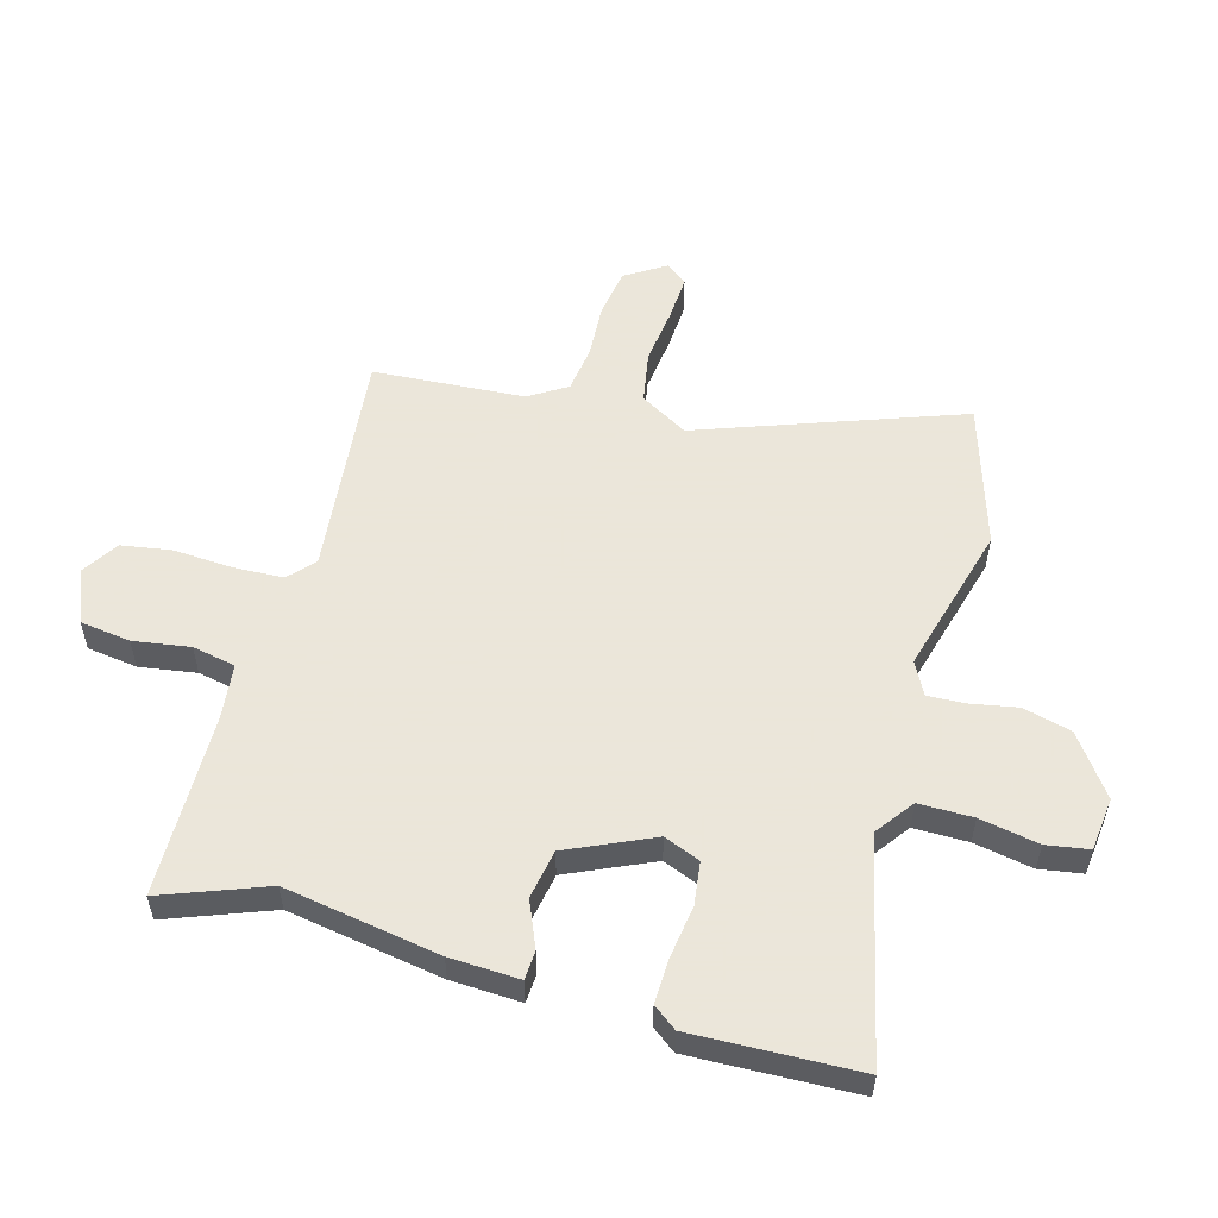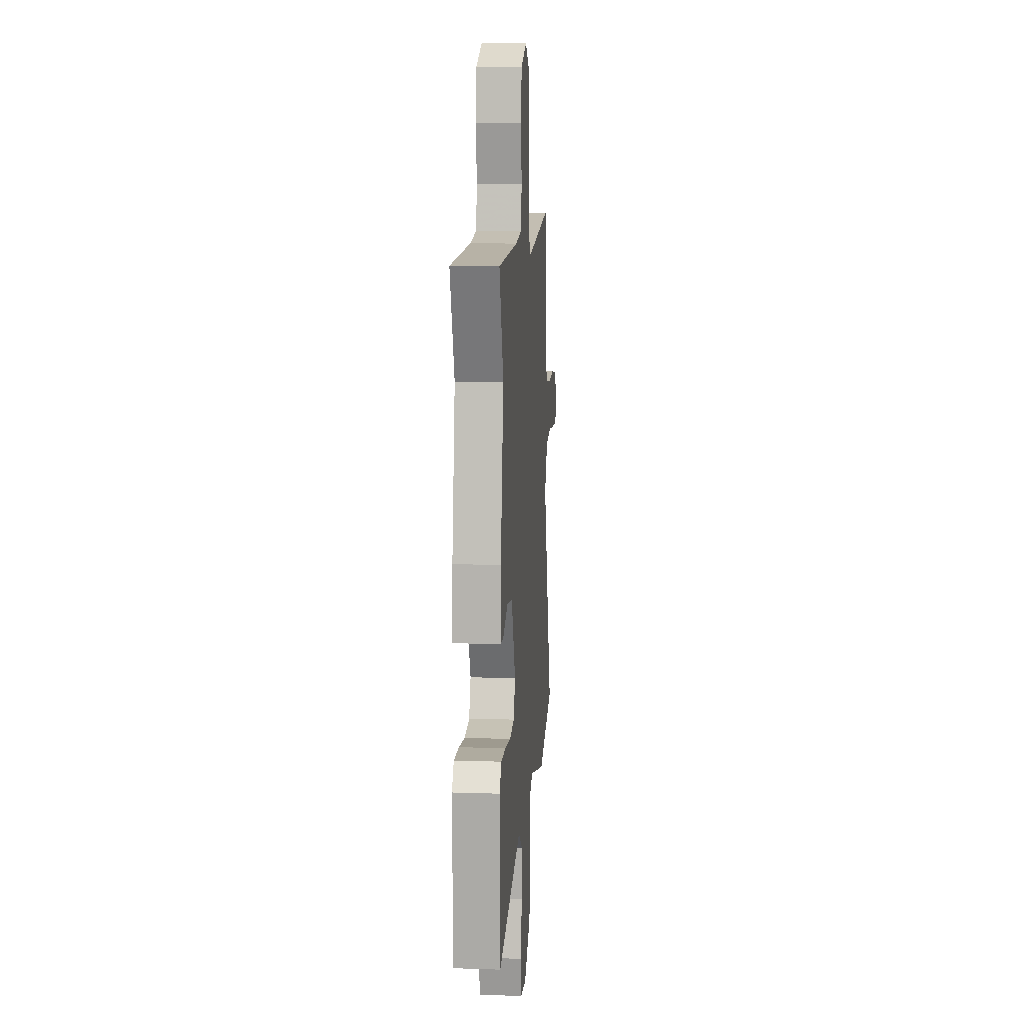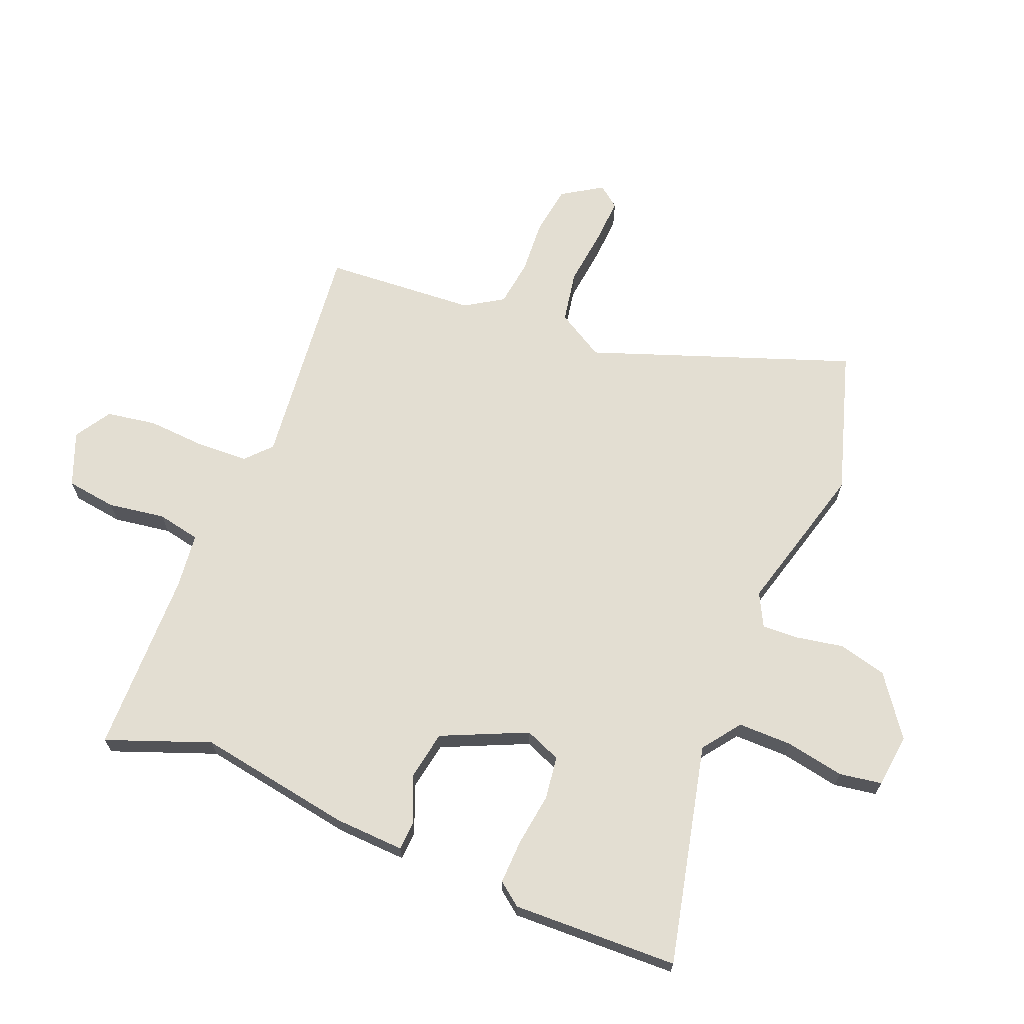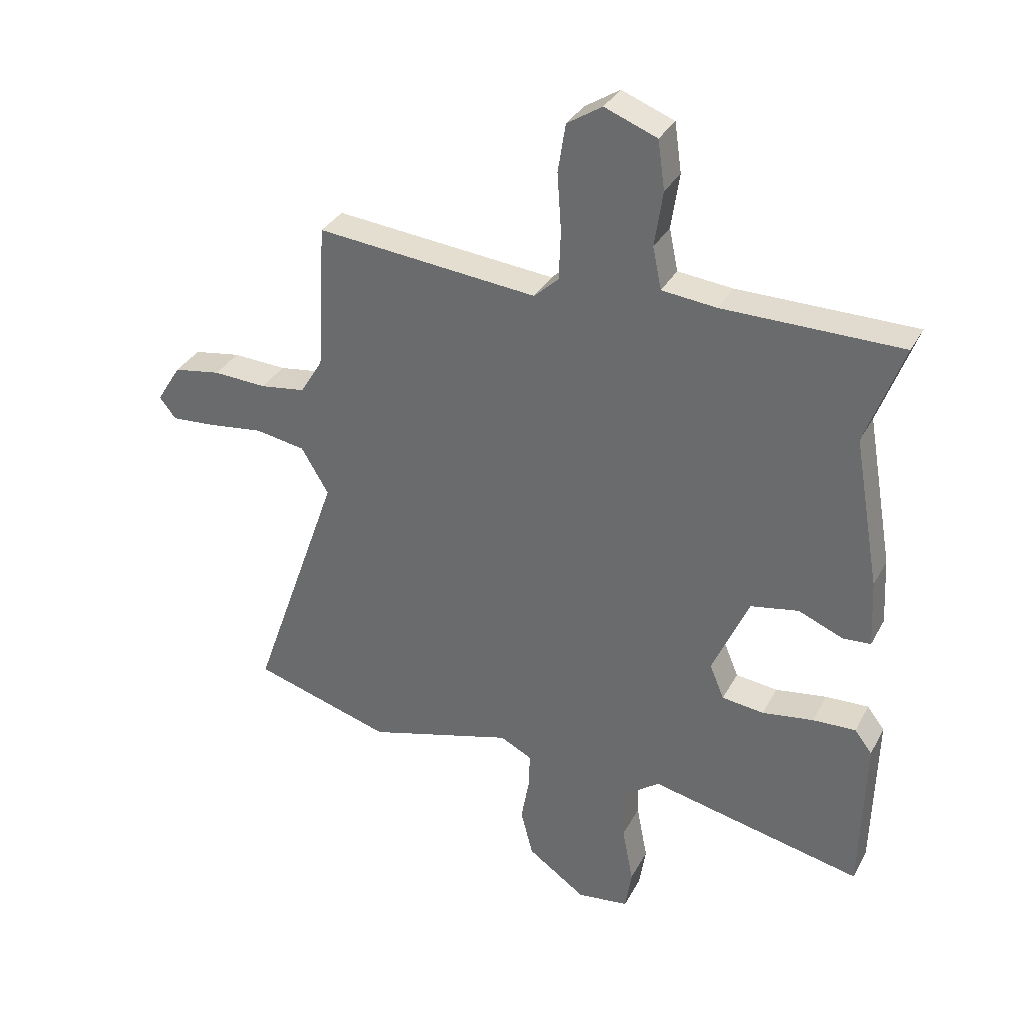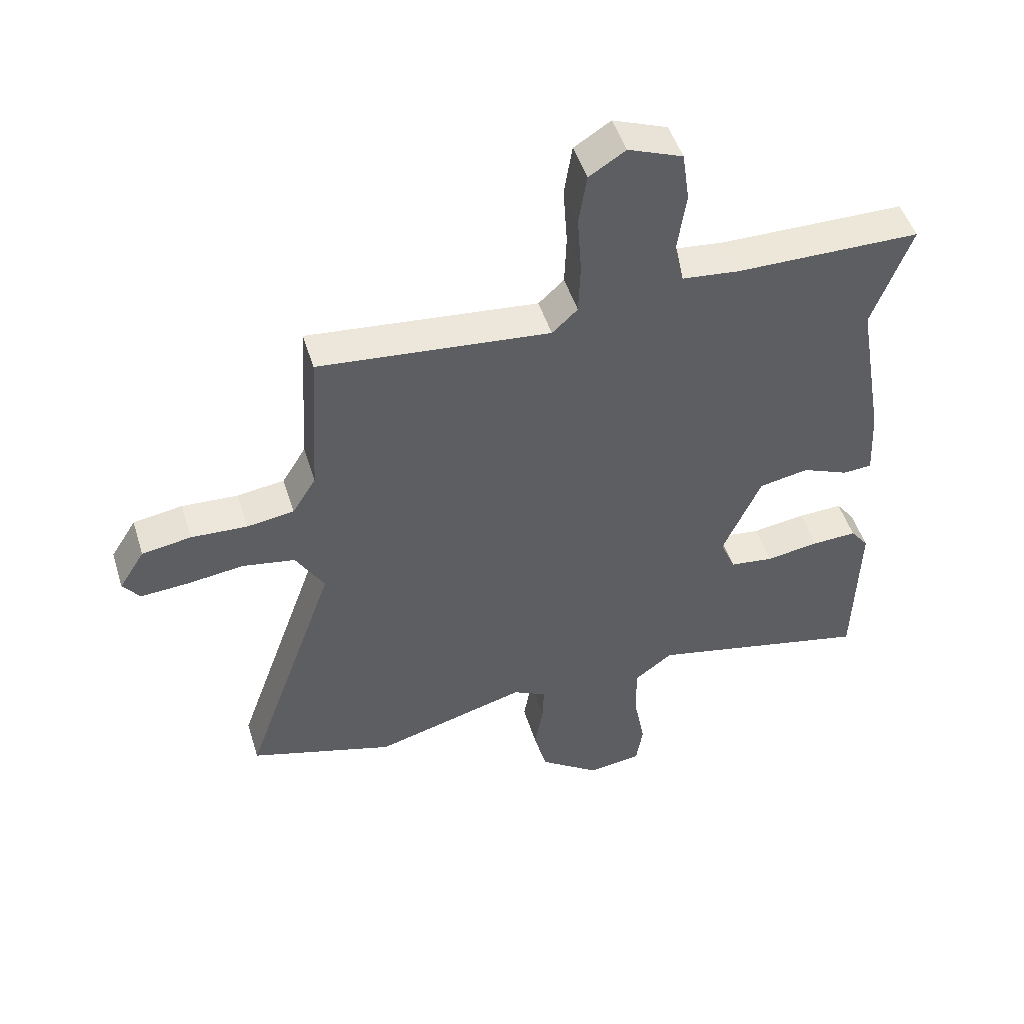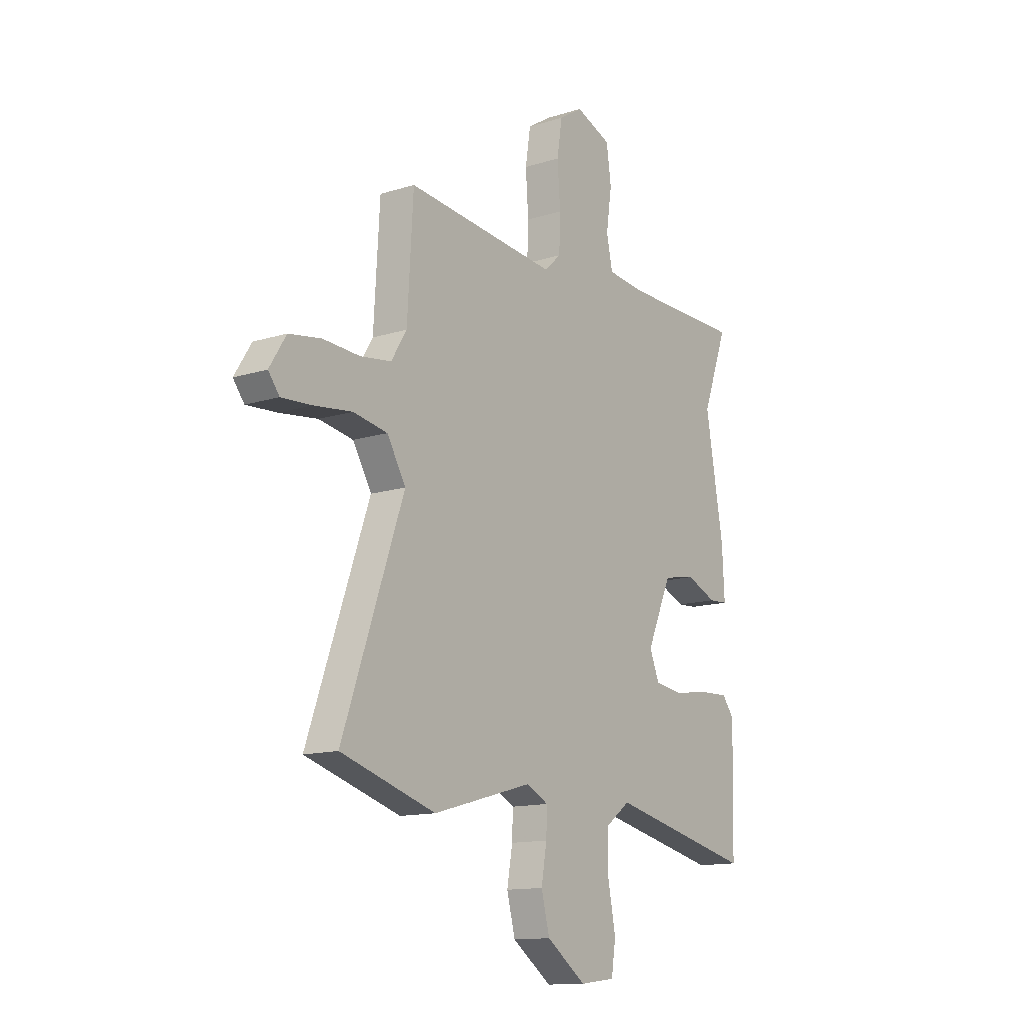
<metadata>
{"format":"obj","ext":"obj","renderer":"f3d","projection":"perspective","resolution":1024,"background":"white","views":[{"elev":55.0,"azim":105.2,"up":"+Y"},{"elev":11.9,"azim":94.5,"up":"+Z"},{"elev":67.7,"azim":111.7,"up":"+Y"},{"elev":33.2,"azim":24.5,"up":"+Z"},{"elev":48.9,"azim":-17.1,"up":"+Z"},{"elev":-13.4,"azim":-54.5,"up":"+Z"}]}
</metadata>
<code>
v 0.502 0.07 0.505
v 0.438 0.07 0.332
v 0.483 0.07 0.074
v 0.489 0.07 -0.042
v 0.441 0.07 -0.045
v 0.364 0.07 -0.013
v 0.282 0.07 -0.028
v 0.219 0.07 -0.17
v 0.244 0.07 -0.23
v 0.316 0.07 -0.239
v 0.404 0.07 -0.226
v 0.478 0.07 -0.223
v 0.508 0.07 -0.262
v 0.501 0.07 -0.538
v 0.134 0.07 -0.457
v 0.071 0.07 -0.504
v 0.072 0.07 -0.594
v 0.091 0.07 -0.692
v 0.08 0.07 -0.763
v -0.009 0.07 -0.774
v -0.109 0.07 -0.703
v -0.13 0.07 -0.622
v -0.116 0.07 -0.543
v -0.114 0.07 -0.482
v -0.169 0.07 -0.454
v -0.421 0.07 -0.524
v -0.66 0.07 -0.452
v -0.506 0.07 -0.016
v -0.553 0.07 0.063
v -0.639 0.07 0.078
v -0.735 0.07 0.066
v -0.811 0.07 0.061
v -0.839 0.07 0.097
v -0.797 0.07 0.164
v -0.716 0.07 0.177
v -0.624 0.07 0.172
v -0.546 0.07 0.183
v -0.507 0.07 0.246
v -0.492 0.07 0.499
v -0.111 0.07 0.461
v -0.069 0.07 0.5
v -0.066 0.07 0.584
v -0.073 0.07 0.683
v -0.06 0.07 0.766
v 0 0.07 0.804
v 0.09 0.07 0.769
v 0.102 0.07 0.685
v 0.088 0.07 0.59
v 0.103 0.07 0.518
v 0.197 0.07 0.508
v 0.502 0 0.505
v 0.438 0 0.332
v 0.483 0 0.074
v 0.489 0 -0.042
v 0.441 0 -0.045
v 0.364 0 -0.013
v 0.282 0 -0.028
v 0.219 0 -0.17
v 0.244 0 -0.23
v 0.316 0 -0.239
v 0.404 0 -0.226
v 0.478 0 -0.223
v 0.508 0 -0.262
v 0.501 0 -0.538
v 0.134 0 -0.457
v 0.071 0 -0.504
v 0.072 0 -0.594
v 0.091 0 -0.692
v 0.08 0 -0.763
v -0.009 0 -0.774
v -0.109 0 -0.703
v -0.13 0 -0.622
v -0.116 0 -0.543
v -0.114 0 -0.482
v -0.169 0 -0.454
v -0.421 0 -0.524
v -0.66 0 -0.452
v -0.506 0 -0.016
v -0.553 0 0.063
v -0.639 0 0.078
v -0.735 0 0.066
v -0.811 0 0.061
v -0.839 0 0.097
v -0.797 0 0.164
v -0.716 0 0.177
v -0.624 0 0.172
v -0.546 0 0.183
v -0.507 0 0.246
v -0.492 0 0.499
v -0.111 0 0.461
v -0.069 0 0.5
v -0.066 0 0.584
v -0.073 0 0.683
v -0.06 0 0.766
v 0 0 0.804
v 0.09 0 0.769
v 0.102 0 0.685
v 0.088 0 0.59
v 0.103 0 0.518
v 0.197 0 0.508
f 46 47 48
f 45 46 48
f 44 45 48
f 43 44 48
f 42 43 48
f 41 42 48 49
f 40 41 49 50
f 38 39 40
f 50 1 2
f 40 50 2
f 38 40 2
f 37 38 2
f 34 35 36
f 33 34 36
f 32 33 36
f 31 32 36
f 30 31 36
f 29 30 36 37
f 25 26 27 28
f 29 37 2
f 28 29 2
f 25 28 2
f 24 25 2
f 21 22 23
f 20 21 23
f 19 20 23
f 18 19 23
f 17 18 23
f 16 17 23 24
f 13 14 15
f 12 13 15
f 11 12 15
f 10 11 15
f 15 16 24
f 10 15 24
f 9 10 24
f 4 5 6
f 3 4 6
f 2 3 6
f 2 6 7
f 24 2 7 8
f 8 9 24
f 98 97 96
f 98 96 95
f 98 95 94
f 98 94 93
f 98 93 92
f 99 98 92 91
f 100 99 91 90
f 90 89 88
f 52 51 100
f 52 100 90
f 52 90 88
f 52 88 87
f 86 85 84
f 86 84 83
f 86 83 82
f 86 82 81
f 86 81 80
f 87 86 80 79
f 78 77 76 75
f 52 87 79
f 52 79 78
f 52 78 75
f 52 75 74
f 73 72 71
f 73 71 70
f 73 70 69
f 73 69 68
f 73 68 67
f 74 73 67 66
f 65 64 63
f 65 63 62
f 65 62 61
f 65 61 60
f 74 66 65
f 74 65 60
f 74 60 59
f 56 55 54
f 56 54 53
f 56 53 52
f 57 56 52
f 58 57 52 74
f 74 59 58
f 1 51 52 2
f 2 52 53 3
f 3 53 54 4
f 4 54 55 5
f 5 55 56 6
f 6 56 57 7
f 7 57 58 8
f 8 58 59 9
f 9 59 60 10
f 10 60 61 11
f 11 61 62 12
f 12 62 63 13
f 13 63 64 14
f 14 64 65 15
f 15 65 66 16
f 16 66 67 17
f 17 67 68 18
f 18 68 69 19
f 19 69 70 20
f 20 70 71 21
f 21 71 72 22
f 22 72 73 23
f 23 73 74 24
f 24 74 75 25
f 25 75 76 26
f 26 76 77 27
f 27 77 78 28
f 28 78 79 29
f 29 79 80 30
f 30 80 81 31
f 31 81 82 32
f 32 82 83 33
f 33 83 84 34
f 34 84 85 35
f 35 85 86 36
f 36 86 87 37
f 37 87 88 38
f 38 88 89 39
f 39 89 90 40
f 40 90 91 41
f 41 91 92 42
f 42 92 93 43
f 43 93 94 44
f 44 94 95 45
f 45 95 96 46
f 46 96 97 47
f 47 97 98 48
f 48 98 99 49
f 49 99 100 50
f 50 100 51 1

</code>
